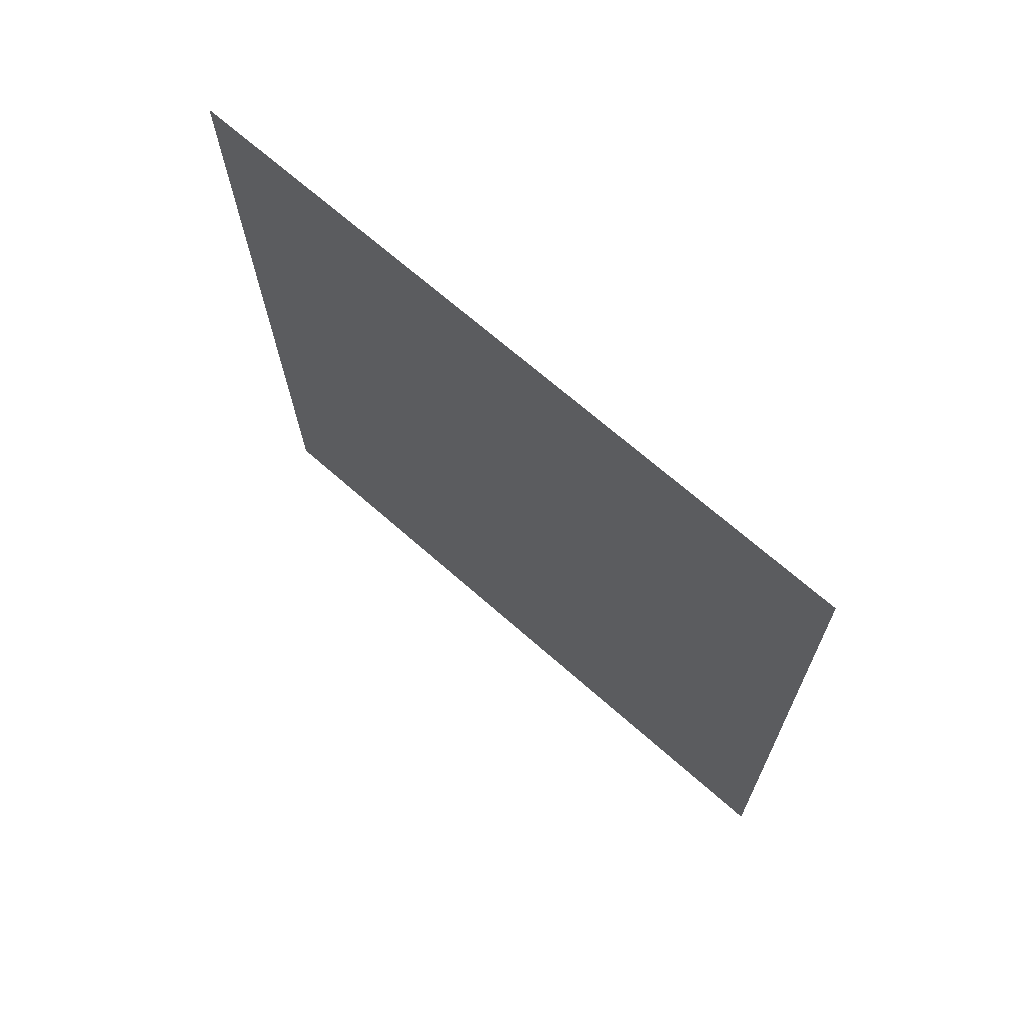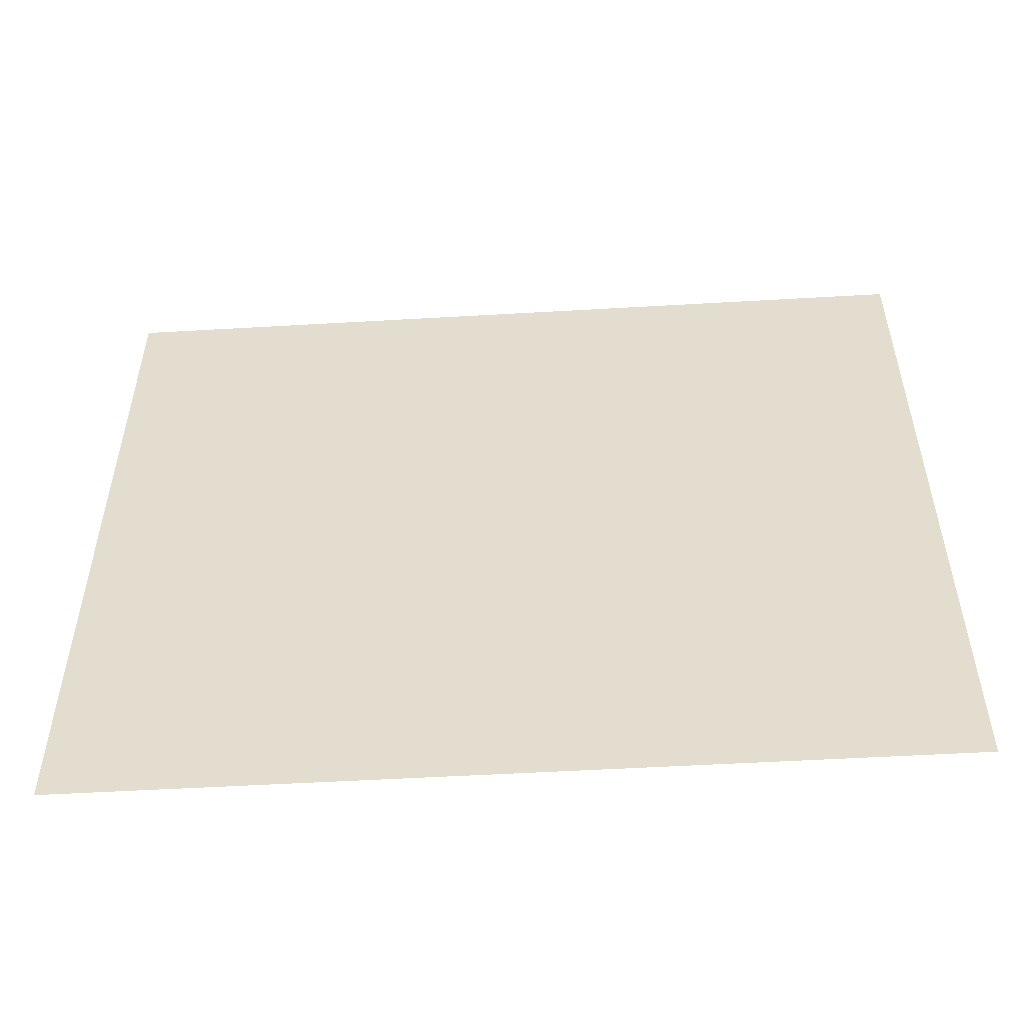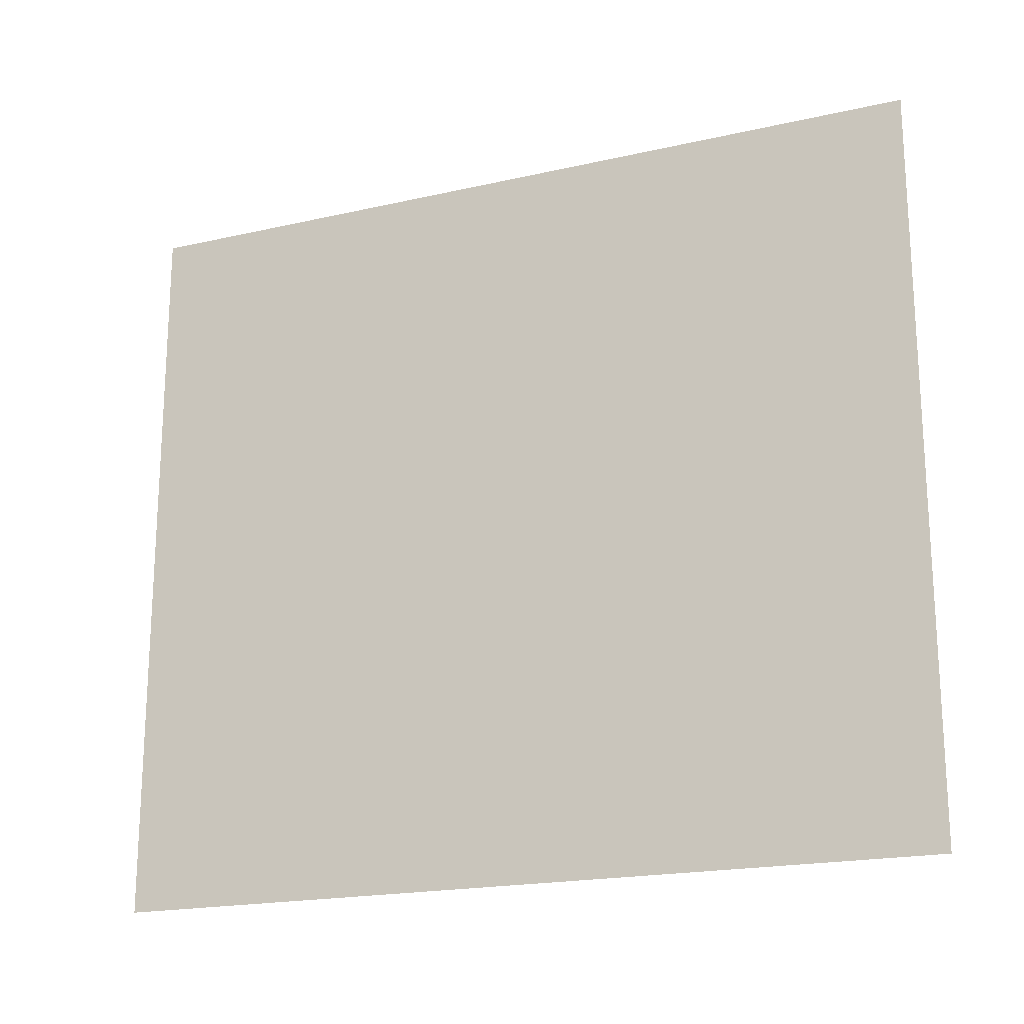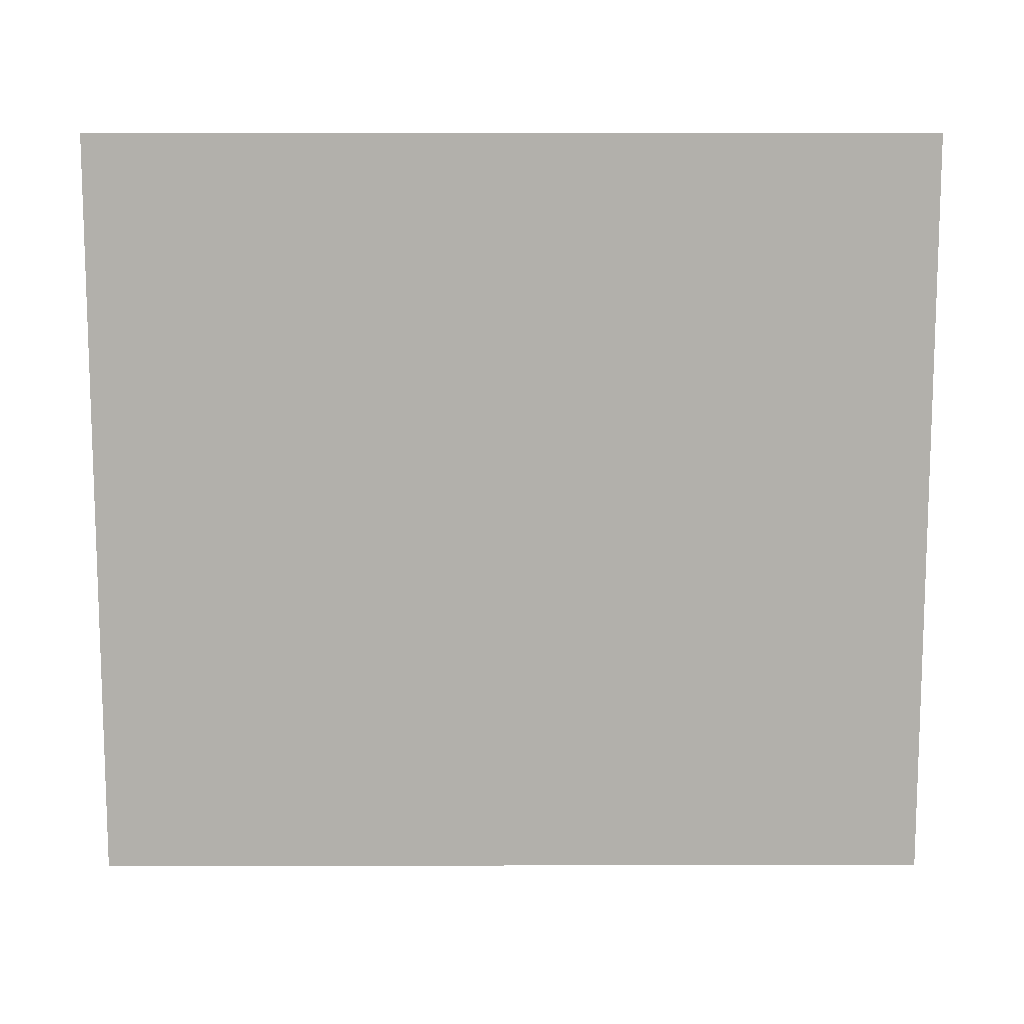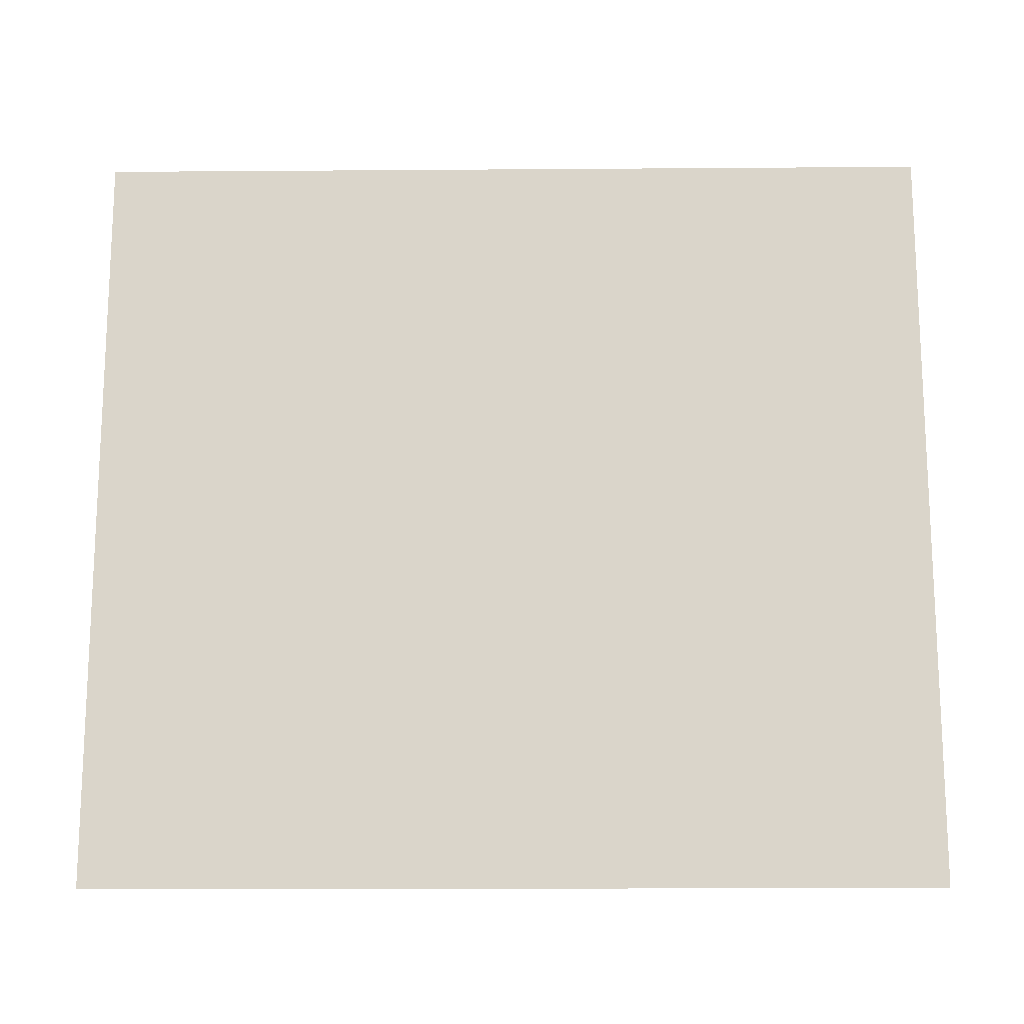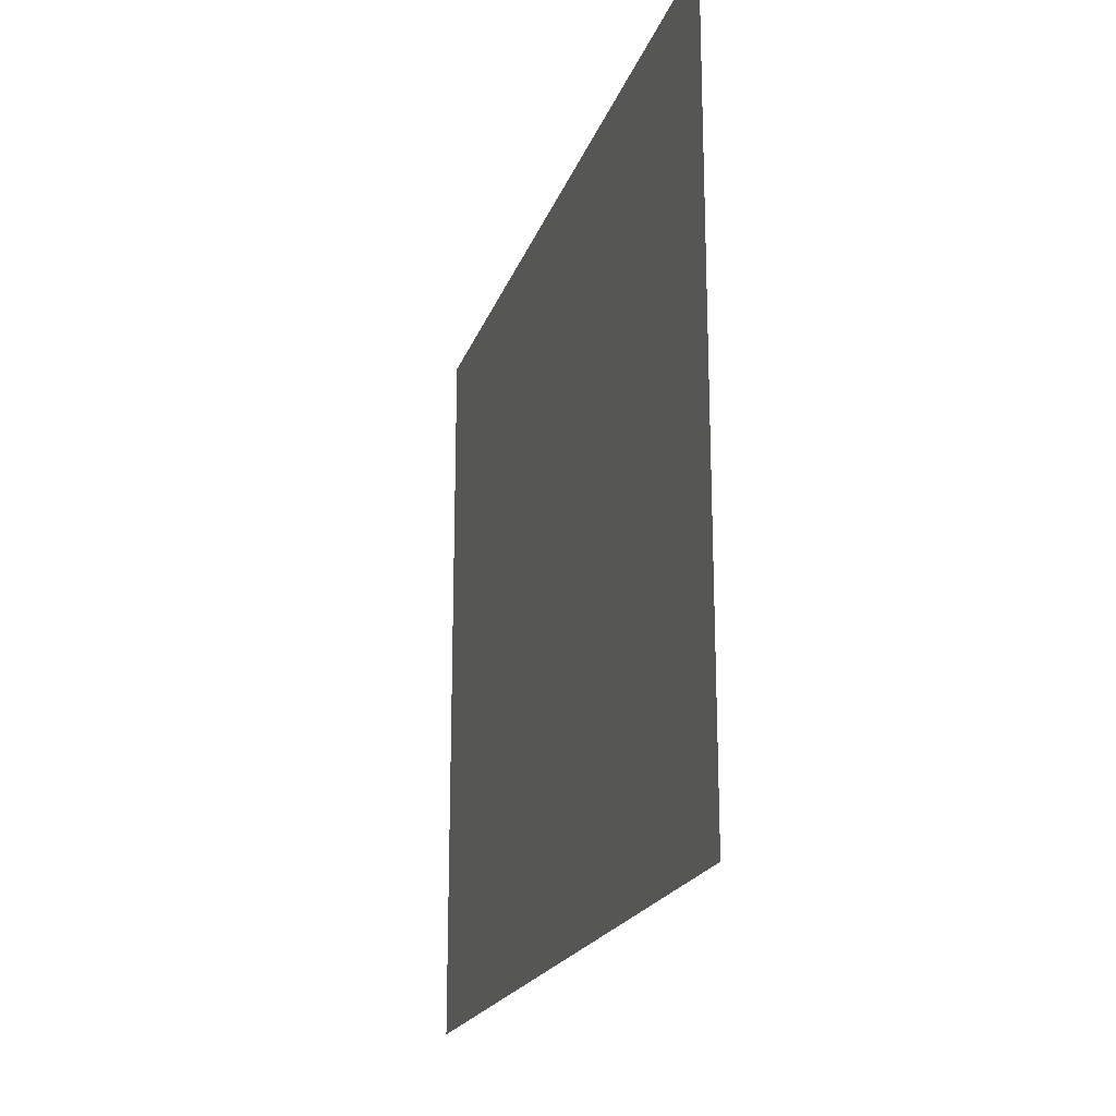
<metadata>
{"format":"obj","ext":"obj","renderer":"f3d","projection":"perspective","resolution":1024,"background":"white","views":[{"elev":68.4,"azim":-48.5,"up":"+Y"},{"elev":-52.8,"azim":94.6,"up":"+Z"},{"elev":-19.4,"azim":-65.8,"up":"+Z"},{"elev":11.5,"azim":90.7,"up":"+Z"},{"elev":-15.9,"azim":-88.1,"up":"+Z"},{"elev":-20.0,"azim":-14.9,"up":"+Z"}]}
</metadata>
<code>
o Plane.003
v -15.97 13.65 4.762
v -15.8 4.186 4.762
v -15.97 13.65 -3.721
v -15.8 4.186 -3.721
g Plane.003_Plane.003_Material.001
f 1 2 4 3

</code>
